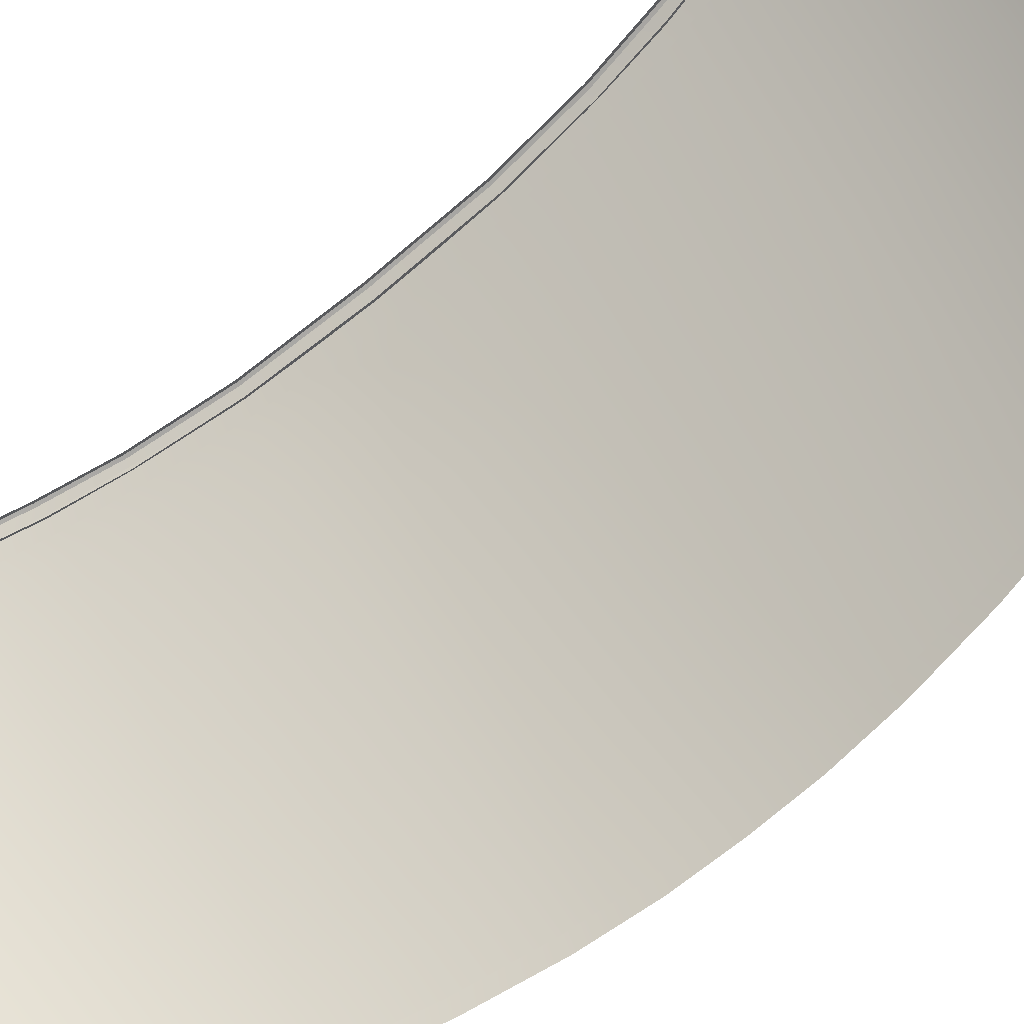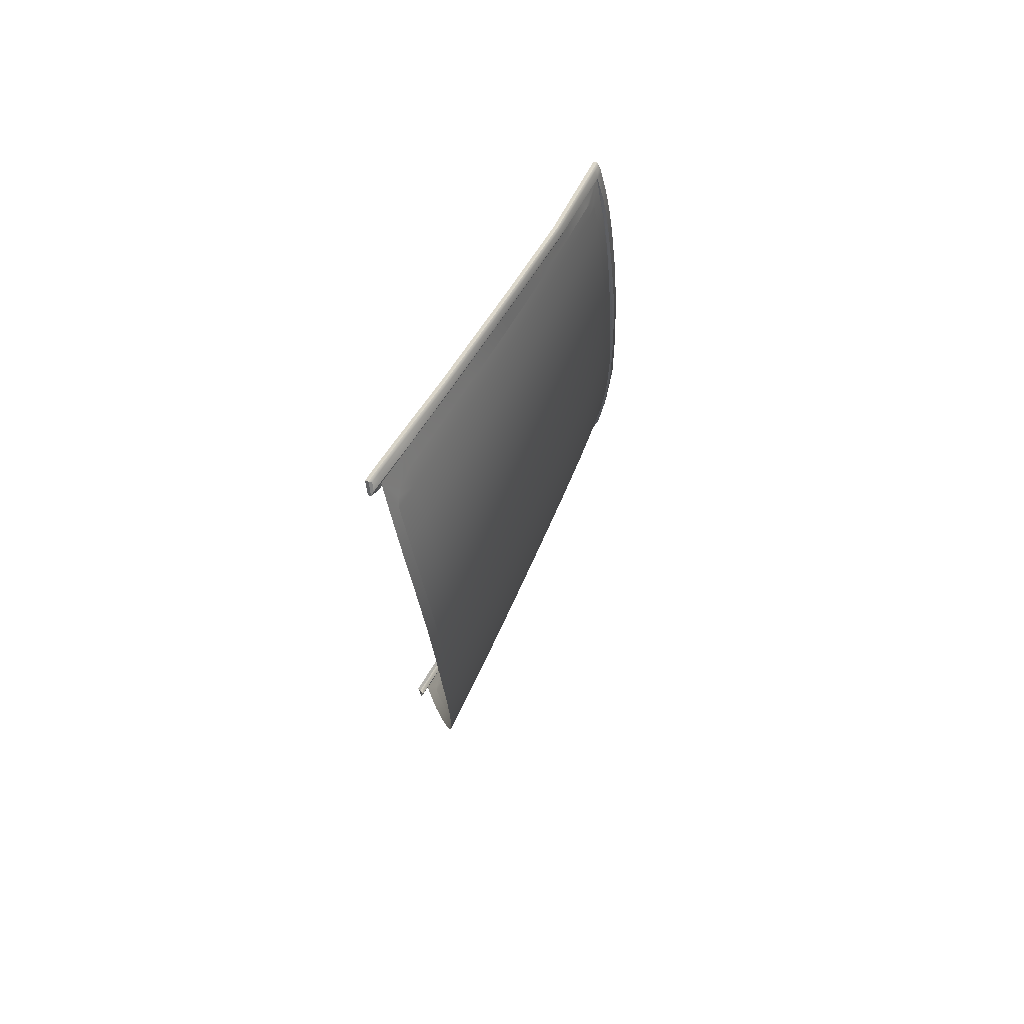
<metadata>
{"format":"obj","ext":"obj","renderer":"f3d","projection":"perspective","resolution":1024,"background":"white","views":[{"elev":-78.5,"azim":-51.4,"up":"+Y"},{"elev":73.9,"azim":79.3,"up":"+Z"}]}
</metadata>
<code>
v  110.1 48.98 78.28
v  118.9 40.44 80.28
v  110.7 49.2 77.22
v  119.7 40.75 79.13
v  122.8 36.69 81.14
v  123.9 36.68 80
v  95.14 62.74 74.59
v  95.63 62.92 73.53
v  85.56 71.08 71.62
v  86.11 71.23 70.56
v  85.46 82.54 17.28
v  85.95 82.77 0
v  84.29 83.16 17.22
v  84.72 83.48 0
v  82.78 82.83 31.62
v  83.96 82.25 31.71
v  80.82 82.44 42.41
v  82.17 81.73 42.35
v  78.68 81.89 51.93
v  79.89 81.15 52.15
v  77.1 81.41 57.86
v  78.29 80.7 57.95
v  75.95 80.97 61.67
v  77.06 80.23 61.86
v  74.4 80.27 65.91
v  75.53 79.39 66.35
v  124.2 35.38 81.31
v  125.3 35.37 80.19
v  75.05 78.93 67.69
v  73.81 79.85 67.23
v  124.1 36.5 79.53
v  124.6 36.23 78.98
v  119.8 40.64 78.64
v  120.4 40.35 78.1
v  110.8 49.09 76.73
v  110.4 48.59 76.4
v  95.67 62.79 73.05
v  95.29 62.27 72.76
v  85.83 70.54 69.81
v  86.18 71.09 70.09
v  84.22 83.44 0
v  83.88 82.82 0
v  83.8 83.11 17.19
v  83.47 82.48 17.15
v  85.72 82.09 17.29
v  85.39 81.47 17.26
v  86.2 82.33 0
v  85.85 81.71 0
v  82.29 82.78 31.57
v  81.97 82.15 31.5
v  84.22 81.81 31.71
v  83.9 81.19 31.65
v  80.32 82.4 42.39
v  79.99 81.78 42.29
v  82.1 80.67 42.2
v  82.43 81.28 42.3
v  78.19 81.87 51.81
v  77.85 81.26 51.69
v  80.12 80.69 52.17
v  79.78 80.09 52.04
v  76.6 81.41 57.77
v  76.25 80.81 57.61
v  78.52 80.25 57.91
v  78.18 79.66 57.75
v  75.12 80.39 61.33
v  75.47 80.97 61.53
v  77.28 79.77 61.84
v  76.93 79.19 61.64
v  75.57 79.13 66.14
v  75.23 78.57 65.89
v  73.94 80.32 65.72
v  73.61 79.76 65.45
v  73.19 79.76 67.36
v  72.89 79.21 67.04
v  74.45 78.04 67.65
v  84.89 70.26 71.61
v  74.75 78.6 67.94
v  85.23 70.81 71.89
v  94.81 62.46 74.85
v  94.43 61.94 74.56
v  109.7 48.72 78.51
v  109.3 48.23 78.18
v  118.5 40.17 80.49
v  118.1 39.7 80.12
v  121.9 36.04 80.97
v  122.3 36.5 81.34
v  125.4 34.41 79.36
v  125.8 34.87 79.74
v  124 34.87 81.54
v  123.6 34.42 81.17
v  119.7 40.75 -79.13
v  118.9 40.44 -80.28
v  110.7 49.2 -77.22
v  110.1 48.98 -78.28
v  123.9 36.68 -80
v  122.8 36.69 -81.14
v  95.63 62.92 -73.53
v  95.14 62.74 -74.59
v  86.11 71.23 -70.56
v  85.56 71.08 -71.62
v  84.29 83.16 -17.22
v  85.46 82.54 -17.28
v  82.78 82.83 -31.62
v  83.96 82.25 -31.71
v  80.82 82.44 -42.41
v  82.17 81.73 -42.35
v  78.68 81.89 -51.93
v  79.89 81.15 -52.15
v  77.1 81.41 -57.86
v  78.29 80.7 -57.95
v  75.95 80.97 -61.67
v  77.06 80.23 -61.86
v  74.4 80.27 -65.91
v  75.53 79.39 -66.35
v  124.2 35.38 -81.31
v  125.3 35.37 -80.19
v  75.05 78.93 -67.69
v  73.81 79.85 -67.23
v  124.1 36.5 -79.53
v  119.8 40.64 -78.64
v  123.7 37.01 -78.7
v  119.4 41.14 -77.82
v  110.8 49.09 -76.73
v  95.67 62.79 -73.05
v  110.4 48.59 -76.4
v  95.29 62.27 -72.76
v  86.18 71.09 -70.09
v  85.83 70.54 -69.81
v  83.8 83.11 -17.19
v  83.47 82.48 -17.15
v  85.72 82.09 -17.29
v  85.39 81.47 -17.26
v  82.29 82.78 -31.57
v  81.97 82.15 -31.5
v  84.22 81.81 -31.71
v  83.9 81.19 -31.65
v  80.32 82.4 -42.39
v  79.99 81.78 -42.29
v  82.43 81.28 -42.3
v  82.1 80.67 -42.2
v  78.19 81.87 -51.81
v  77.85 81.26 -51.69
v  80.12 80.69 -52.17
v  79.78 80.09 -52.04
v  76.6 81.41 -57.77
v  76.25 80.81 -57.61
v  78.52 80.25 -57.91
v  78.18 79.66 -57.75
v  75.47 80.97 -61.53
v  75.12 80.39 -61.33
v  77.28 79.77 -61.84
v  76.93 79.19 -61.64
v  75.57 79.13 -66.14
v  75.23 78.57 -65.89
v  73.94 80.32 -65.72
v  73.19 79.76 -67.36
v  73.61 79.76 -65.45
v  72.89 79.21 -67.04
v  85.23 70.81 -71.89
v  84.89 70.26 -71.61
v  74.75 78.6 -67.94
v  74.45 78.04 -67.65
v  94.81 62.46 -74.85
v  94.43 61.94 -74.56
v  109.7 48.72 -78.51
v  109.3 48.23 -78.18
v  118.5 40.17 -80.49
v  118.1 39.7 -80.12
v  122.3 36.5 -81.34
v  121.9 36.04 -80.97
v  125.8 34.87 -79.74
v  125.4 35.39 -78.9
v  124 34.87 -81.54
v  123.6 34.42 -81.17
g N826_165C_C_3_D_N826_165C_C
f 1 2 3
f 3 2 4
f 2 5 4
f 4 5 6
f 7 1 8
f 8 1 3
f 9 7 10
f 10 7 8
f 11 12 13
f 13 12 14
f 15 16 13
f 13 16 11
f 17 18 15
f 15 18 16
f 19 20 17
f 17 20 18
f 21 22 19
f 19 22 20
f 23 24 21
f 21 24 22
f 23 25 24
f 24 25 26
f 5 27 6
f 6 27 28
f 9 10 29
f 29 10 26
f 29 26 30
f 30 26 25
f 31 32 33
f 33 32 34
f 35 36 37
f 37 36 38
f 38 39 37
f 37 39 40
f 41 42 43
f 43 42 44
f 45 46 47
f 47 46 48
f 43 44 49
f 49 44 50
f 51 52 45
f 45 52 46
f 49 50 53
f 53 50 54
f 55 52 56
f 56 52 51
f 53 54 57
f 57 54 58
f 59 60 56
f 56 60 55
f 57 58 61
f 61 58 62
f 63 64 59
f 59 64 60
f 62 65 61
f 61 65 66
f 67 68 63
f 63 68 64
f 69 70 67
f 67 70 68
f 40 39 69
f 69 39 70
f 33 34 35
f 35 34 36
f 71 72 73
f 73 72 74
f 75 76 77
f 77 76 78
f 78 76 79
f 79 76 80
f 79 80 81
f 81 80 82
f 81 82 83
f 83 82 84
f 84 85 83
f 83 85 86
f 87 32 88
f 88 32 31
f 89 90 88
f 88 90 87
f 86 85 89
f 89 85 90
f 74 75 73
f 73 75 77
f 65 72 66
f 66 72 71
f 3 4 35
f 35 4 33
f 2 1 83
f 83 1 81
f 4 6 33
f 33 6 31
f 5 2 86
f 86 2 83
f 8 3 37
f 37 3 35
f 1 7 81
f 81 7 79
f 10 8 40
f 40 8 37
f 7 9 79
f 79 9 78
f 43 13 41
f 41 13 14
f 47 12 45
f 45 12 11
f 49 15 43
f 43 15 13
f 45 11 51
f 51 11 16
f 53 17 49
f 49 17 15
f 51 16 56
f 56 16 18
f 57 19 53
f 53 19 17
f 56 18 59
f 59 18 20
f 61 21 57
f 57 21 19
f 59 20 63
f 63 20 22
f 66 23 61
f 61 23 21
f 63 22 67
f 67 22 24
f 67 24 69
f 69 24 26
f 71 25 66
f 66 25 23
f 6 28 31
f 31 28 88
f 88 28 89
f 89 28 27
f 89 27 86
f 86 27 5
f 78 9 77
f 77 9 29
f 26 10 69
f 69 10 40
f 73 30 71
f 71 30 25
f 29 30 77
f 77 30 73
f 91 92 93
f 93 92 94
f 95 96 91
f 91 96 92
f 93 94 97
f 97 94 98
f 97 98 99
f 99 98 100
f 14 12 101
f 101 12 102
f 103 101 104
f 104 101 102
f 105 103 106
f 106 103 104
f 107 105 108
f 108 105 106
f 109 107 110
f 110 107 108
f 111 109 112
f 112 109 110
f 111 112 113
f 113 112 114
f 96 95 115
f 115 95 116
f 100 117 99
f 99 117 114
f 113 114 118
f 118 114 117
f 119 120 121
f 121 120 122
f 123 124 125
f 125 124 126
f 127 128 124
f 124 128 126
f 41 129 42
f 42 129 130
f 131 47 132
f 132 47 48
f 129 133 130
f 130 133 134
f 135 131 136
f 136 131 132
f 133 137 134
f 134 137 138
f 135 136 139
f 139 136 140
f 137 141 138
f 138 141 142
f 143 139 144
f 144 139 140
f 141 145 142
f 142 145 146
f 147 143 148
f 148 143 144
f 149 150 145
f 145 150 146
f 151 147 152
f 152 147 148
f 153 151 154
f 154 151 152
f 127 153 128
f 128 153 154
f 120 123 122
f 122 123 125
f 155 156 157
f 157 156 158
f 159 160 161
f 161 160 162
f 159 163 160
f 160 163 164
f 163 165 164
f 164 165 166
f 165 167 166
f 166 167 168
f 169 170 167
f 167 170 168
f 119 121 171
f 171 121 172
f 173 171 174
f 174 171 172
f 169 173 170
f 170 173 174
f 161 162 156
f 156 162 158
f 155 157 149
f 149 157 150
f 120 91 123
f 123 91 93
f 165 94 167
f 167 94 92
f 119 95 120
f 120 95 91
f 167 92 169
f 169 92 96
f 123 93 124
f 124 93 97
f 163 98 165
f 165 98 94
f 124 97 127
f 127 97 99
f 159 100 163
f 163 100 98
f 129 41 101
f 101 41 14
f 47 131 12
f 12 131 102
f 133 129 103
f 103 129 101
f 131 135 102
f 102 135 104
f 137 133 105
f 105 133 103
f 135 139 104
f 104 139 106
f 141 137 107
f 107 137 105
f 139 143 106
f 106 143 108
f 145 141 109
f 109 141 107
f 143 147 108
f 108 147 110
f 149 145 111
f 111 145 109
f 147 151 110
f 110 151 112
f 151 153 112
f 112 153 114
f 155 149 113
f 113 149 111
f 171 116 119
f 119 116 95
f 171 173 116
f 116 173 115
f 173 169 115
f 115 169 96
f 159 161 100
f 100 161 117
f 127 99 153
f 153 99 114
f 156 155 118
f 118 155 113
f 156 118 161
f 161 118 117
v  122.6 56.39 19.77
v  131.8 49.69 20.13
v  123.4 56.68 9.395
v  132.6 49.98 9.573
v  113.2 63.9 9.189
v  112.6 63.62 19.37
v  123.5 56.79 0
v  113.4 64 0
v  132.8 50.09 0
v  121 55.93 32.12
v  130 49.26 32.64
v  118.7 55.34 44.49
v  127.5 48.67 45.25
v  111.1 63.16 31.51
v  109 62.58 43.63
v  110 53.1 70.18
v  117.7 46.32 71.79
v  112.9 53.85 63.53
v  120.9 47.08 64.97
v  103.9 61.24 61.89
v  101.4 60.53 68.28
v  115.9 54.62 54.96
v  124.3 47.9 56.07
v  106.5 61.93 53.72
v  137.6 40.72 46.06
v  133.9 43.65 45.78
v  133.9 39.96 57.32
v  130.4 42.88 56.87
v  130 39.17 66.6
v  126.7 42.06 66.01
v  142.6 41.61 20.48
v  138.7 44.6 20.36
v  140.5 41.26 33.18
v  136.7 44.21 33
v  139.6 44.85 9.69
v  139.8 44.94 0
v  143.8 41.9 0
v  143.6 41.82 9.749
v  80.95 76.92 63.21
v  85.95 73.12 64.52
v  82.62 77.5 57.84
v  87.78 73.74 58.84
v  84.54 78.05 50.71
v  89.85 74.33 51.45
v  86.51 78.57 41.56
v  91.93 74.88 42.07
v  88.3 79.03 30.08
v  93.79 75.38 30.43
v  89.64 79.4 18.43
v  95.18 75.78 18.65
v  90.25 79.62 8.725
v  95.81 76.02 8.83
v  90.38 79.69 0
v  95.94 76.1 0
v  123.2 41.36 72.93
v  126.3 38.52 73.57
v  93.08 67.43 66.3
v  95.21 68.09 60.26
v  97.5 68.73 52.5
v  99.74 69.32 42.79
v  101.7 69.87 30.93
v  103.1 70.3 18.97
v  103.8 70.56 8.993
v  103.9 70.65 0
v  88.14 81.05 0
v  88.02 80.98 8.685
v  87.42 80.78 18.34
v  86.1 80.43 29.94
v  84.34 79.98 41.35
v  82.42 79.48 50.42
v  80.55 78.94 57.43
v  78.93 78.38 62.66
v  85.06 72.8 67.01
v  80.15 76.62 65.54
v  92.02 67.08 68.97
v  100.2 60.16 71.1
v  108.6 52.72 73.1
v  116.1 45.95 74.76
v  121.5 41.03 75.91
v  125.1 38.84 74.73
v  122.9 39.93 75.77
v  123.9 39.29 75.56
v  79.17 77.44 64.94
v  78.69 78.17 63.72
v  78.82 77.82 64.51
v  132.6 49.98 -9.573
v  131.8 49.69 -20.13
v  123.4 56.68 -9.395
v  122.6 56.39 -19.77
v  112.6 63.62 -19.37
v  113.2 63.9 -9.189
v  130 49.26 -32.64
v  121 55.93 -32.12
v  127.5 48.67 -45.25
v  118.7 55.34 -44.49
v  109 62.58 -43.63
v  111.1 63.16 -31.51
v  120.9 47.08 -64.97
v  117.7 46.32 -71.79
v  112.9 53.85 -63.53
v  110 53.1 -70.18
v  101.4 60.53 -68.28
v  103.9 61.24 -61.89
v  124.3 47.9 -56.07
v  115.9 54.62 -54.96
v  106.5 61.93 -53.72
v  130.4 42.88 -56.87
v  133.9 43.65 -45.78
v  133.9 39.96 -57.32
v  137.6 40.72 -46.06
v  126.7 42.06 -66.01
v  130 39.17 -66.6
v  136.7 44.21 -33
v  138.7 44.6 -20.36
v  140.5 41.26 -33.18
v  142.6 41.61 -20.48
v  139.6 44.85 -9.69
v  143.6 41.82 -9.749
v  87.78 73.74 -58.84
v  85.95 73.12 -64.52
v  82.62 77.5 -57.84
v  80.95 76.92 -63.21
v  91.93 74.88 -42.07
v  89.85 74.33 -51.45
v  86.51 78.57 -41.56
v  84.54 78.05 -50.71
v  95.18 75.78 -18.65
v  93.79 75.38 -30.43
v  89.64 79.4 -18.43
v  88.3 79.03 -30.08
v  90.25 79.62 -8.725
v  95.81 76.02 -8.83
v  123.2 41.36 -72.93
v  126.3 38.52 -73.57
v  95.21 68.09 -60.26
v  93.08 67.43 -66.3
v  99.74 69.32 -42.79
v  97.5 68.73 -52.5
v  103.1 70.3 -18.97
v  101.7 69.87 -30.93
v  103.8 70.56 -8.993
v  88.02 80.98 -8.685
v  87.42 80.78 -18.34
v  86.1 80.43 -29.94
v  84.34 79.98 -41.35
v  82.42 79.48 -50.42
v  80.55 78.94 -57.43
v  78.93 78.38 -62.66
v  85.06 72.8 -67.01
v  80.15 76.62 -65.54
v  92.02 67.08 -68.97
v  100.2 60.16 -71.1
v  108.6 52.72 -73.1
v  116.1 45.95 -74.76
v  121.5 41.03 -75.91
v  125.1 38.84 -74.73
v  122.9 39.93 -75.77
v  123.9 39.29 -75.56
v  79.17 77.44 -64.94
v  78.69 78.17 -63.72
v  78.82 77.82 -64.51
g N826_165C_C_N826_165C_C_2_DTaSI
f 175 176 177
f 177 176 178
f 177 179 175
f 175 179 180
f 177 181 179
f 179 181 182
f 178 183 177
f 177 183 181
f 184 185 175
f 175 185 176
f 186 187 184
f 184 187 185
f 184 188 186
f 186 188 189
f 175 180 184
f 184 180 188
f 190 191 192
f 192 191 193
f 192 194 190
f 190 194 195
f 196 197 186
f 186 197 187
f 192 193 196
f 196 193 197
f 196 198 192
f 192 198 194
f 186 189 196
f 196 189 198
f 199 200 201
f 201 200 202
f 201 202 203
f 203 202 204
f 202 197 204
f 204 197 193
f 200 187 202
f 202 187 197
f 205 206 207
f 207 206 208
f 207 208 199
f 199 208 200
f 208 185 200
f 200 185 187
f 206 176 208
f 208 176 185
f 209 178 206
f 206 178 176
f 210 183 209
f 209 183 178
f 211 210 212
f 212 210 209
f 212 209 205
f 205 209 206
f 213 214 215
f 215 214 216
f 217 218 219
f 219 218 220
f 215 216 217
f 217 216 218
f 221 222 223
f 223 222 224
f 219 220 221
f 221 220 222
f 225 226 227
f 227 226 228
f 223 224 225
f 225 224 226
f 204 193 229
f 229 193 191
f 203 204 230
f 230 204 229
f 231 195 232
f 232 195 194
f 232 216 231
f 231 216 214
f 233 198 234
f 234 198 189
f 232 194 233
f 233 194 198
f 233 218 232
f 232 218 216
f 234 220 233
f 233 220 218
f 235 188 236
f 236 188 180
f 234 189 235
f 235 189 188
f 235 222 234
f 234 222 220
f 236 224 235
f 235 224 222
f 179 182 237
f 237 182 238
f 236 180 237
f 237 180 179
f 237 226 236
f 236 226 224
f 237 238 226
f 226 238 228
f 239 240 227
f 227 240 225
f 241 223 240
f 240 223 225
f 242 221 241
f 241 221 223
f 243 219 242
f 242 219 221
f 244 217 243
f 243 217 219
f 245 215 244
f 244 215 217
f 215 245 213
f 213 245 246
f 247 214 248
f 248 214 213
f 231 214 249
f 249 214 247
f 249 250 231
f 231 250 195
f 250 251 195
f 195 251 190
f 251 252 190
f 190 252 191
f 252 253 191
f 191 253 229
f 230 229 254
f 253 255 229
f 254 229 256
f 229 255 256
f 248 213 257
f 246 258 213
f 258 259 213
f 213 259 257
f 260 261 262
f 262 261 263
f 264 265 263
f 263 265 262
f 182 181 265
f 265 181 262
f 181 183 262
f 262 183 260
f 261 266 263
f 263 266 267
f 266 268 267
f 267 268 269
f 270 271 269
f 269 271 267
f 271 264 267
f 267 264 263
f 272 273 274
f 274 273 275
f 276 277 275
f 275 277 274
f 268 278 269
f 269 278 279
f 278 272 279
f 279 272 274
f 277 280 274
f 274 280 279
f 280 270 279
f 279 270 269
f 281 282 283
f 283 282 284
f 285 281 286
f 286 281 283
f 272 278 285
f 285 278 281
f 278 268 281
f 281 268 282
f 287 288 289
f 289 288 290
f 282 287 284
f 284 287 289
f 268 266 282
f 282 266 287
f 266 261 287
f 287 261 288
f 261 260 288
f 288 260 291
f 260 183 291
f 291 183 210
f 291 210 292
f 292 210 211
f 288 291 290
f 290 291 292
f 293 294 295
f 295 294 296
f 297 298 299
f 299 298 300
f 298 293 300
f 300 293 295
f 301 302 303
f 303 302 304
f 302 297 304
f 304 297 299
f 305 227 306
f 306 227 228
f 306 301 305
f 305 301 303
f 273 272 307
f 307 272 285
f 307 285 308
f 308 285 286
f 277 276 309
f 309 276 310
f 294 293 310
f 310 293 309
f 270 280 311
f 311 280 312
f 280 277 312
f 312 277 309
f 293 298 309
f 309 298 312
f 298 297 312
f 312 297 311
f 264 271 313
f 313 271 314
f 271 270 314
f 314 270 311
f 297 302 311
f 311 302 314
f 302 301 314
f 314 301 313
f 238 182 315
f 315 182 265
f 265 264 315
f 315 264 313
f 301 306 313
f 313 306 315
f 228 238 306
f 306 238 315
f 239 227 316
f 316 227 305
f 317 316 303
f 303 316 305
f 318 317 304
f 304 317 303
f 319 318 299
f 299 318 304
f 320 319 300
f 300 319 299
f 321 320 295
f 295 320 300
f 295 296 321
f 321 296 322
f 323 324 294
f 294 324 296
f 323 294 325
f 325 294 310
f 276 326 310
f 310 326 325
f 275 327 276
f 276 327 326
f 273 328 275
f 275 328 327
f 307 329 273
f 273 329 328
f 308 330 307
f 329 307 331
f 330 332 307
f 307 332 331
f 324 333 296
f 322 296 334
f 334 296 335
f 296 333 335
v  107.2 52.34 76.01
v  114.5 45.58 77.73
v  108.6 52.72 73.1
v  116.1 45.95 74.76
v  98.92 59.79 74.19
v  100.2 60.16 71.1
v  84.17 72.47 69.5
v  85.06 72.8 67.01
v  79.36 76 67.94
v  80.15 76.62 65.54
v  76.92 79.84 62.11
v  75.44 79.28 66.45
v  78.93 78.38 62.66
v  78.69 78.17 63.72
v  78.82 77.82 64.51
v  78.48 80.38 57.02
v  80.55 78.94 57.43
v  80.3 80.9 50.12
v  82.42 79.48 50.42
v  82.18 81.39 41.14
v  84.34 79.98 41.35
v  83.9 81.82 29.8
v  86.1 80.43 29.94
v  85.19 82.16 18.26
v  87.42 80.78 18.34
v  85.79 82.35 8.646
v  88.02 80.98 8.685
v  85.91 82.4 0
v  88.14 81.05 0
v  119.7 40.7 78.89
v  121.5 41.03 75.91
v  124 36.64 79.79
v  123.9 39.29 75.56
v  122.9 39.93 75.77
v  90.97 66.73 71.63
v  92.02 67.08 68.97
v  145.7 40.47 0
v  143.8 41.9 0
v  145.5 40.4 9.777
v  143.6 41.82 9.749
v  144.5 40.2 20.54
v  142.6 41.61 20.48
v  142.3 39.86 33.27
v  140.5 41.26 33.18
v  139.3 39.34 46.2
v  137.6 40.72 46.06
v  135.6 38.59 57.53
v  133.9 39.96 57.32
v  131.6 37.8 66.88
v  130 39.17 66.6
v  127.8 37.18 73.86
v  126.3 38.52 73.57
v  125.1 38.84 74.73
v  79.17 77.44 64.94
v  116.1 45.95 -74.76
v  114.5 45.58 -77.73
v  108.6 52.72 -73.1
v  107.2 52.34 -76.01
v  100.2 60.16 -71.1
v  98.92 59.79 -73.92
v  80.15 76.62 -65.54
v  85.06 72.8 -67.01
v  79.36 76.31 -67.87
v  84.17 72.47 -69.5
v  76.92 79.84 -62.11
v  78.93 78.38 -62.66
v  75.44 79.28 -66.45
v  78.69 78.17 -63.72
v  78.82 77.82 -64.51
v  80.55 78.94 -57.43
v  78.48 80.38 -57.02
v  82.42 79.48 -50.42
v  80.3 80.9 -50.12
v  84.34 79.98 -41.35
v  82.18 81.39 -41.14
v  86.1 80.43 -29.94
v  83.9 81.82 -29.8
v  87.42 80.78 -18.34
v  85.19 82.16 -18.26
v  88.02 80.98 -8.685
v  85.79 82.35 -8.646
v  121.5 41.03 -75.91
v  119.7 40.7 -78.89
v  124 36.64 -79.79
v  123.9 39.29 -75.56
v  122.9 39.93 -75.77
v  92.02 67.08 -68.97
v  90.97 66.73 -71.63
v  143.6 41.82 -9.749
v  145.5 40.4 -9.777
v  142.6 41.61 -20.48
v  144.5 40.2 -20.54
v  140.5 41.26 -33.18
v  142.3 39.86 -33.27
v  137.6 40.72 -46.06
v  139.3 39.34 -46.2
v  133.9 39.96 -57.32
v  135.6 38.59 -57.53
v  130 39.17 -66.6
v  131.6 37.8 -66.88
v  126.3 38.52 -73.57
v  127.8 37.18 -73.86
v  125.1 38.84 -74.73
v  79.17 77.44 -64.94
g N826_165C_C_N826_165C_C_1_DTaSI
f 336 337 338
f 338 337 339
f 340 336 341
f 341 336 338
f 342 343 344
f 344 343 345
f 346 347 348
f 348 347 349
f 350 349 347
f 351 346 352
f 352 346 348
f 351 352 353
f 353 352 354
f 353 354 355
f 355 354 356
f 355 356 357
f 357 356 358
f 357 358 359
f 359 358 360
f 359 360 361
f 361 360 362
f 363 361 364
f 364 361 362
f 337 365 339
f 339 365 366
f 367 368 365
f 368 369 365
f 369 366 365
f 370 340 371
f 371 340 341
f 370 371 342
f 342 371 343
f 372 373 374
f 374 373 375
f 374 375 376
f 376 375 377
f 376 377 378
f 378 377 379
f 378 379 380
f 380 379 381
f 380 381 382
f 382 381 383
f 382 383 384
f 384 383 385
f 384 385 386
f 386 385 387
f 386 387 367
f 387 388 367
f 367 388 368
f 344 345 347
f 345 389 347
f 389 350 347
f 390 391 392
f 392 391 393
f 392 393 394
f 394 393 395
f 396 397 398
f 398 397 399
f 400 401 402
f 401 403 402
f 404 402 403
f 401 400 405
f 405 400 406
f 407 405 408
f 408 405 406
f 409 407 410
f 410 407 408
f 411 409 412
f 412 409 410
f 413 411 414
f 414 411 412
f 415 413 416
f 416 413 414
f 363 364 416
f 416 364 415
f 417 418 390
f 390 418 391
f 419 418 420
f 420 418 421
f 418 417 421
f 394 395 422
f 422 395 423
f 397 422 399
f 399 422 423
f 424 373 425
f 425 373 372
f 426 424 427
f 427 424 425
f 428 426 429
f 429 426 427
f 430 428 431
f 431 428 429
f 432 430 433
f 433 430 431
f 434 432 435
f 435 432 433
f 436 434 437
f 437 434 435
f 437 419 436
f 436 419 438
f 419 420 438
f 398 402 396
f 396 402 439
f 402 404 439

</code>
